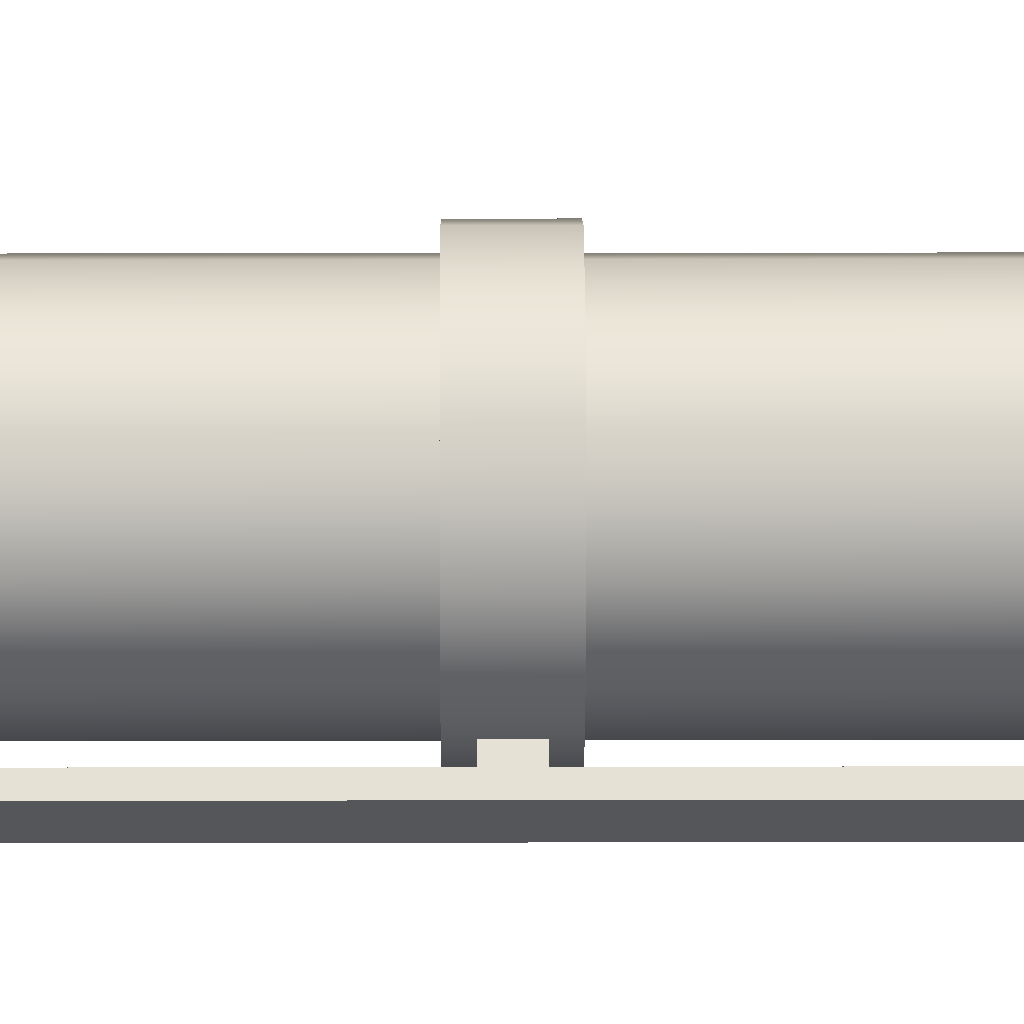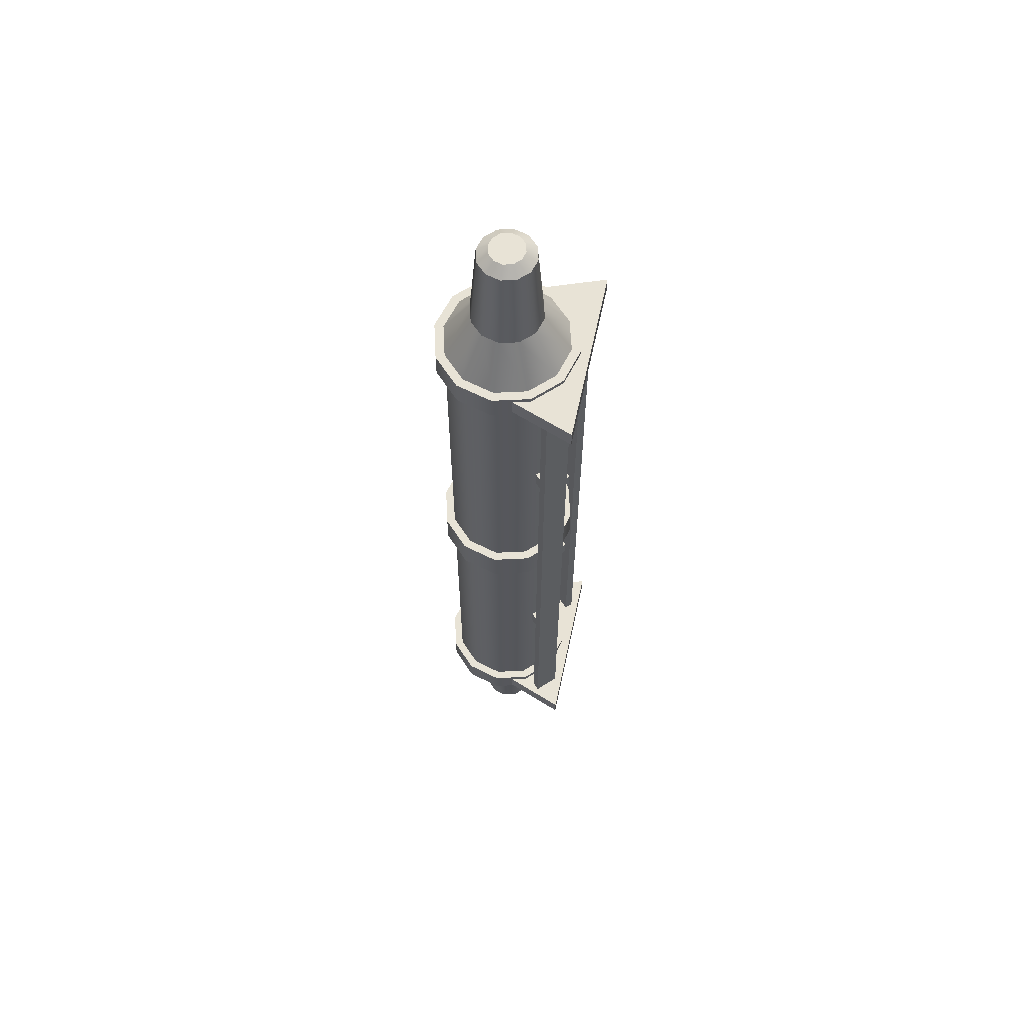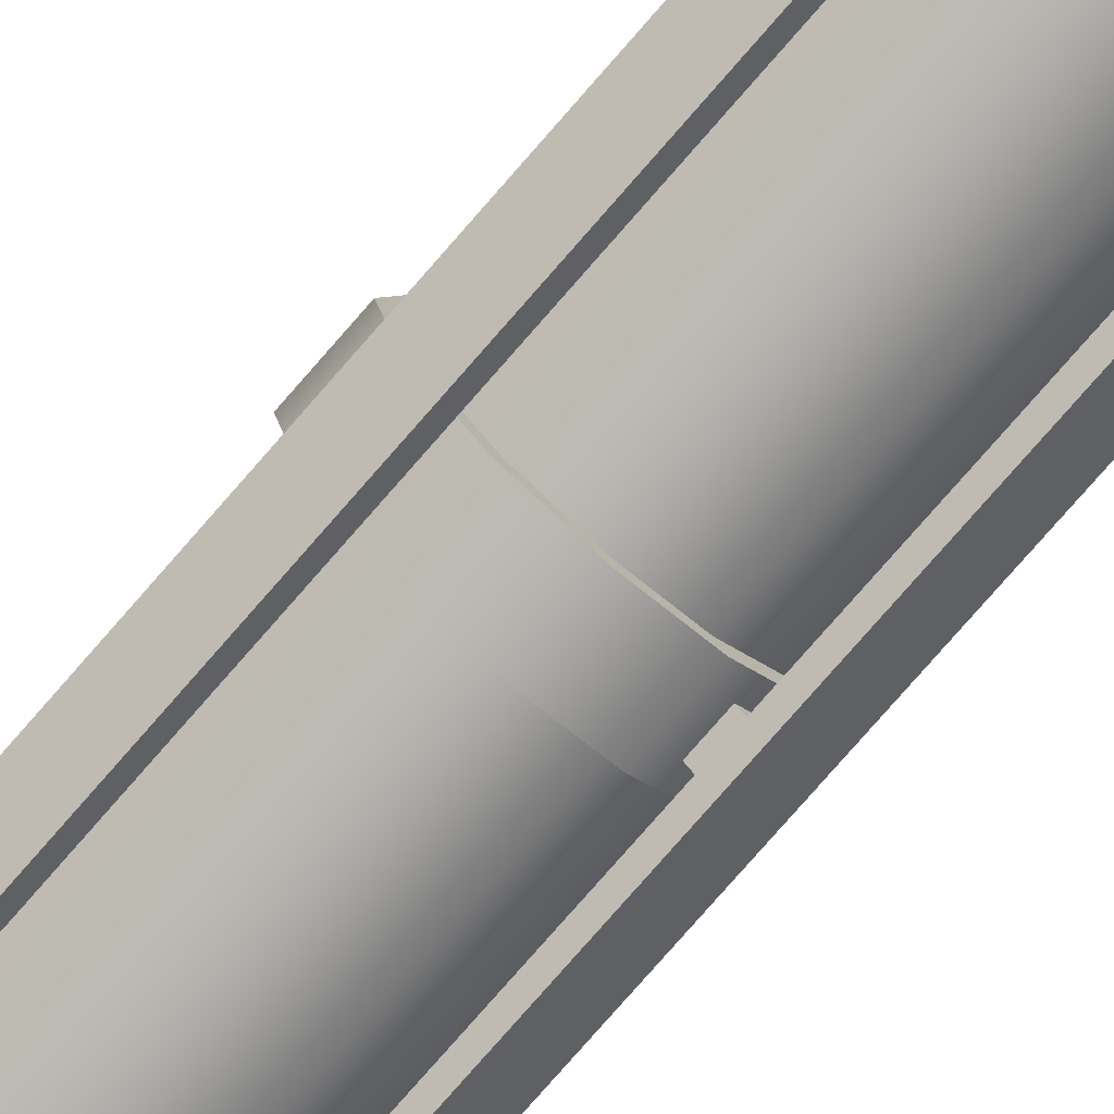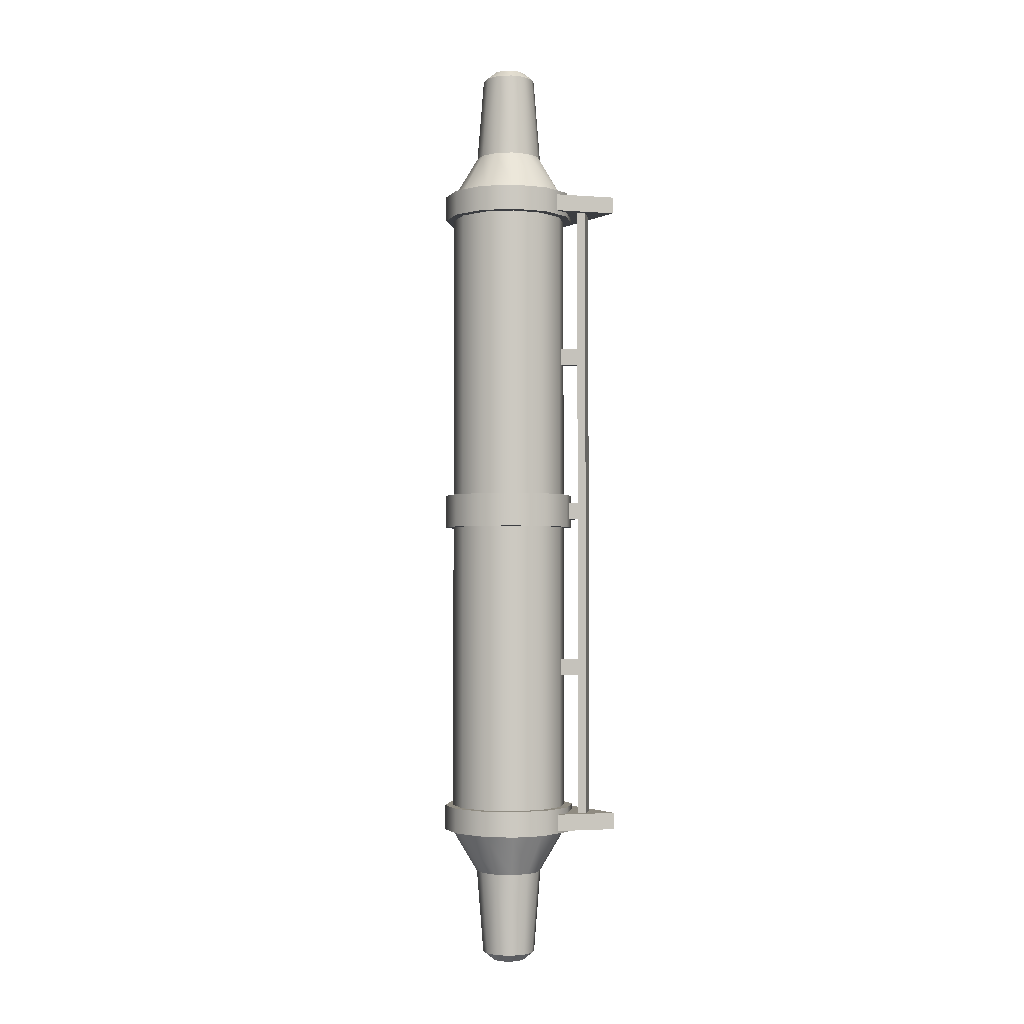
<metadata>
{"format":"obj","ext":"obj","renderer":"f3d","projection":"perspective","resolution":1024,"background":"white","views":[{"elev":19.8,"azim":89.8,"up":"+Y"},{"elev":62.5,"azim":-77.9,"up":"+Z"},{"elev":-77.1,"azim":139.0,"up":"+Y"},{"elev":-2.5,"azim":-125.2,"up":"+Z"}]}
</metadata>
<code>
o Cylinder.001
v 1e-06 1 2.5
v -1e-06 1 -2.5
v -0.2187 0.9414 2.5
v -0.2188 0.9414 -2.5
v -0.3789 0.7812 2.5
v -0.3789 0.7812 -2.5
v -0.4375 0.5625 2.5
v -0.4375 0.5625 -2.5
v -0.3789 0.3438 2.5
v -0.3789 0.3438 -2.5
v -0.2187 0.1836 2.5
v -0.2188 0.1836 -2.5
v 1e-06 0.125 2.5
v -1e-06 0.125 -2.5
v 0.2188 0.1836 2.5
v 0.2187 0.1836 -2.5
v 0.3789 0.3438 2.5
v 0.3789 0.3438 -2.5
v 0.4375 0.5625 2.5
v 0.4375 0.5625 -2.5
v 0.3789 0.7812 2.5
v 0.3789 0.7812 -2.5
v 0.2188 0.9414 2.5
v 0.2187 0.9414 -2.5
v -0.125 0.779 -2.812
v -1e-06 0.8125 -2.812
v -0.2165 0.6875 -2.812
v -0.25 0.5625 -2.812
v -0.2165 0.4375 -2.812
v -0.125 0.346 -2.812
v -1e-06 0.3125 -2.812
v 0.125 0.346 -2.812
v 0.2165 0.4375 -2.812
v 0.25 0.5625 -2.812
v 0.2165 0.6875 -2.812
v 0.125 0.779 -2.812
v 1e-06 0.8125 2.812
v -0.125 0.779 2.812
v -0.2165 0.6875 2.812
v -0.25 0.5625 2.812
v -0.2165 0.4375 2.812
v -0.125 0.346 2.812
v 1e-06 0.3125 2.812
v 0.125 0.346 2.812
v 0.2165 0.4375 2.812
v 0.25 0.5625 2.812
v 0.2165 0.6875 2.812
v 0.125 0.779 2.812
v -0.0614 0.6688 -3.5
v -0.09989 0.7355 -3.439
v -1e-06 0.7623 -3.439
v -1e-06 0.6853 -3.5
v -0.1063 0.6239 -3.5
v -0.173 0.6624 -3.439
v -0.1228 0.5625 -3.5
v -0.1998 0.5625 -3.439
v -0.1063 0.5011 -3.5
v -0.173 0.4626 -3.439
v -0.0614 0.4562 -3.5
v -0.09989 0.3895 -3.439
v -1e-06 0.4397 -3.5
v -1e-06 0.3627 -3.439
v 0.0614 0.4562 -3.5
v 0.09989 0.3895 -3.439
v 0.1063 0.5011 -3.5
v 0.173 0.4626 -3.439
v 0.1228 0.5625 -3.5
v 0.1998 0.5625 -3.439
v 0.1063 0.6239 -3.5
v 0.173 0.6624 -3.439
v 0.0614 0.6688 -3.5
v 0.09989 0.7355 -3.439
v 1e-06 0.6853 3.5
v 1e-06 0.7623 3.439
v -0.09989 0.7355 3.439
v -0.0614 0.6688 3.5
v -0.173 0.6624 3.439
v -0.1063 0.6239 3.5
v -0.1998 0.5625 3.439
v -0.1228 0.5625 3.5
v -0.173 0.4626 3.439
v -0.1063 0.5011 3.5
v -0.09989 0.3895 3.439
v -0.0614 0.4562 3.5
v 1e-06 0.3627 3.439
v 1e-06 0.4397 3.5
v 0.09989 0.3895 3.439
v 0.0614 0.4562 3.5
v 0.173 0.4626 3.439
v 0.1063 0.5011 3.5
v 0.1998 0.5625 3.439
v 0.1228 0.5625 3.5
v 0.173 0.6624 3.439
v 0.1063 0.6239 3.5
v 0.09989 0.7355 3.439
v 0.0614 0.6688 3.5
v 0 1 0.125
v 0 1 -0.125
v -0.2188 0.9414 0.125
v -0.2188 0.9414 -0.125
v -0.3789 0.7812 0.125
v -0.3789 0.7812 -0.125
v -0.4375 0.5625 0.125
v -0.4375 0.5625 -0.125
v -0.3789 0.3438 0.125
v -0.3789 0.3438 -0.125
v -0.2188 0.1836 0.125
v -0.2188 0.1836 -0.125
v -0 0.125 0.125
v -0 0.125 -0.125
v 0.2188 0.1836 0.125
v 0.2188 0.1836 -0.125
v 0.3789 0.3438 0.125
v 0.3789 0.3438 -0.125
v 0.4375 0.5625 0.125
v 0.4375 0.5625 -0.125
v 0.3789 0.7812 0.125
v 0.3789 0.7812 -0.125
v 0.2188 0.9414 0.125
v 0.2188 0.9414 -0.125
v 0 1.062 0.125
v -0.25 0.9955 0.125
v -0.25 0.9955 -0.125
v 0 1.062 -0.125
v -0.433 0.8125 0.125
v -0.433 0.8125 -0.125
v -0.5 0.5625 0.125
v -0.5 0.5625 -0.125
v -0.433 0.3125 0.125
v -0.433 0.3125 -0.125
v -0.25 0.1295 0.125
v -0.25 0.1295 -0.125
v -0 0.0625 0.125
v -0 0.0625 -0.125
v 0.25 0.1295 0.125
v 0.25 0.1295 -0.125
v 0.433 0.3125 0.125
v 0.433 0.3125 -0.125
v 0.5 0.5625 0.125
v 0.5 0.5625 -0.125
v 0.433 0.8125 0.125
v 0.433 0.8125 -0.125
v 0.25 0.9955 0.125
v 0.25 0.9955 -0.125
v 1e-06 1 2.5
v 1e-06 1 2.312
v -0.2187 0.9414 2.5
v -0.2187 0.9414 2.312
v -0.3789 0.7812 2.5
v -0.3789 0.7812 2.312
v -0.4375 0.5625 2.5
v -0.4375 0.5625 2.312
v -0.3789 0.3438 2.5
v -0.3789 0.3438 2.312
v -0.2187 0.1836 2.5
v -0.2187 0.1836 2.312
v 1e-06 0.125 2.5
v 1e-06 0.125 2.312
v 0.2188 0.1836 2.5
v 0.2188 0.1836 2.312
v 0.3789 0.3438 2.5
v 0.3789 0.3438 2.312
v 0.4375 0.5625 2.5
v 0.4375 0.5625 2.312
v 0.3789 0.7812 2.5
v 0.3789 0.7812 2.312
v 0.2188 0.9414 2.5
v 0.2188 0.9414 2.312
v 1e-06 1.062 2.5
v -0.25 0.9955 2.5
v -0.25 0.9955 2.312
v 1e-06 1.062 2.312
v -0.433 0.8125 2.5
v -0.433 0.8125 2.312
v -0.5 0.5625 2.5
v -0.5 0.5625 2.312
v -0.433 0.3125 2.5
v -0.433 0.3125 2.312
v -0.25 0.1295 2.5
v -0.25 0.1295 2.312
v 1e-06 0.0625 2.5
v 1e-06 0.0625 2.312
v 0.25 0.1295 2.5
v 0.25 0.1295 2.312
v 0.433 0.3125 2.5
v 0.433 0.3125 2.312
v 0.5 0.5625 2.5
v 0.5 0.5625 2.312
v 0.433 0.8125 2.5
v 0.433 0.8125 2.312
v 0.25 0.9955 2.5
v 0.25 0.9955 2.312
v -0.3757 0.05427 -2.344
v -0.3315 0.09846 -2.344
v -0.3756 0.05427 2.344
v -0.3315 0.09846 2.344
v -0.5082 0.1868 -2.344
v -0.464 0.231 -2.344
v -0.5082 0.1868 2.344
v -0.464 0.231 2.344
v -0.3757 0.1427 -1.281
v -0.2431 0.2752 -1.281
v -0.3757 0.1427 -1.156
v -0.2431 0.2752 -1.156
v -0.4198 0.1868 -1.281
v -0.2873 0.3194 -1.281
v -0.4198 0.1868 -1.156
v -0.2873 0.3194 -1.156
v -0.3757 0.1427 -0.0625
v -0.2431 0.2752 -0.0625
v -0.3757 0.1427 0.0625
v -0.2431 0.2752 0.0625
v -0.4198 0.1868 -0.0625
v -0.2873 0.3194 -0.0625
v -0.4198 0.1868 0.0625
v -0.2873 0.3194 0.0625
v -0.3756 0.1427 1.156
v -0.2431 0.2752 1.156
v -0.3756 0.1427 1.281
v -0.2431 0.2752 1.281
v -0.4198 0.1868 1.156
v -0.2873 0.3194 1.156
v -0.4198 0.1868 1.281
v -0.2873 0.3194 1.281
v 0.625 -0 -2.469
v 0.4375 0.5 -2.469
v 0.625 -0 -2.344
v 0.4375 0.5 -2.344
v -0.625 0 -2.469
v -0.4375 0.5 -2.469
v -0.625 0 -2.344
v -0.4375 0.5 -2.344
v -1e-06 1 -2.3
v -1e-06 1 -2.487
v -0.2188 0.9414 -2.3
v -0.2188 0.9414 -2.487
v -0.3789 0.7812 -2.3
v -0.3789 0.7812 -2.487
v -0.4375 0.5625 -2.3
v -0.4375 0.5625 -2.487
v -0.3789 0.3438 -2.3
v -0.3789 0.3438 -2.487
v -0.2188 0.1836 -2.3
v -0.2188 0.1836 -2.487
v -1e-06 0.125 -2.3
v -1e-06 0.125 -2.487
v 0.2187 0.1836 -2.3
v 0.2187 0.1836 -2.487
v 0.3789 0.3438 -2.3
v 0.3789 0.3438 -2.487
v 0.4375 0.5625 -2.3
v 0.4375 0.5625 -2.487
v 0.3789 0.7812 -2.3
v 0.3789 0.7812 -2.487
v 0.2187 0.9414 -2.3
v 0.2187 0.9414 -2.487
v -1e-06 1.062 -2.3
v -0.25 0.9955 -2.3
v -0.25 0.9955 -2.487
v -1e-06 1.062 -2.487
v -0.433 0.8125 -2.3
v -0.433 0.8125 -2.487
v -0.5 0.5625 -2.3
v -0.5 0.5625 -2.487
v -0.433 0.3125 -2.3
v -0.433 0.3125 -2.487
v -0.25 0.1295 -2.3
v -0.25 0.1295 -2.487
v -1e-06 0.0625 -2.3
v -1e-06 0.0625 -2.487
v 0.25 0.1295 -2.3
v 0.25 0.1295 -2.487
v 0.433 0.3125 -2.3
v 0.433 0.3125 -2.487
v 0.5 0.5625 -2.3
v 0.5 0.5625 -2.487
v 0.433 0.8125 -2.3
v 0.433 0.8125 -2.487
v 0.25 0.9955 -2.3
v 0.25 0.9955 -2.487
v 0.625 -0 2.344
v 0.4375 0.5 2.344
v 0.625 -0 2.469
v 0.4375 0.5 2.469
v -0.625 0 2.344
v -0.4375 0.5 2.344
v -0.625 0 2.469
v -0.4375 0.5 2.469
v 0.5082 0.1868 -2.344
v 0.464 0.231 -2.344
v 0.5082 0.1868 2.344
v 0.464 0.231 2.344
v 0.3756 0.05427 -2.344
v 0.3315 0.09846 -2.344
v 0.3757 0.05427 2.344
v 0.3315 0.09846 2.344
v 0.4198 0.1868 -1.281
v 0.2873 0.3194 -1.281
v 0.4198 0.1868 -1.156
v 0.2873 0.3194 -1.156
v 0.3756 0.1427 -1.281
v 0.2431 0.2752 -1.281
v 0.3756 0.1427 -1.156
v 0.2431 0.2752 -1.156
v 0.4198 0.1868 -0.0625
v 0.2873 0.3194 -0.0625
v 0.4198 0.1868 0.0625
v 0.2873 0.3194 0.0625
v 0.3756 0.1427 -0.0625
v 0.2431 0.2752 -0.0625
v 0.3756 0.1427 0.0625
v 0.2431 0.2752 0.0625
v 0.4198 0.1868 1.156
v 0.2873 0.3194 1.156
v 0.4198 0.1868 1.281
v 0.2873 0.3194 1.281
v 0.3757 0.1427 1.156
v 0.2431 0.2752 1.156
v 0.3757 0.1427 1.281
v 0.2431 0.2752 1.281
f 2 3 1
f 4 5 3
f 6 7 5
f 8 9 7
f 9 12 11
f 12 13 11
f 14 15 13
f 16 17 15
f 18 19 17
f 20 21 19
f 6 28 8
f 22 23 21
f 24 1 23
f 21 46 19
f 28 58 29
f 22 36 24
f 4 27 6
f 20 35 22
f 18 34 20
f 16 33 18
f 14 32 16
f 12 31 14
f 10 30 12
f 8 29 10
f 24 26 2
f 2 25 4
f 46 89 45
f 19 45 17
f 17 44 15
f 15 43 13
f 13 42 11
f 11 41 9
f 9 40 7
f 1 48 23
f 3 37 1
f 7 39 5
f 23 47 21
f 5 38 3
f 25 54 27
f 36 70 72
f 32 66 33
f 29 60 30
f 69 61 53
f 33 68 34
f 30 62 31
f 27 56 28
f 36 51 26
f 34 70 35
f 31 64 32
f 37 95 48
f 42 85 83
f 39 75 38
f 40 77 39
f 47 91 46
f 44 85 43
f 41 79 40
f 48 93 47
f 45 87 44
f 42 81 41
f 80 88 96
f 50 52 49
f 50 53 54
f 54 55 56
f 58 55 57
f 60 57 59
f 60 61 62
f 64 61 63
f 64 65 66
f 66 67 68
f 68 69 70
f 70 71 72
f 51 71 52
f 25 51 50
f 75 73 74
f 77 76 75
f 79 78 77
f 81 80 79
f 83 82 81
f 85 84 83
f 87 86 85
f 87 90 88
f 89 92 90
f 93 92 91
f 95 94 93
f 74 96 95
f 37 75 74
f 124 122 121
f 123 125 122
f 126 127 125
f 128 129 127
f 130 131 129
f 132 133 131
f 134 135 133
f 136 137 135
f 138 139 137
f 140 141 139
f 142 143 141
f 144 121 143
f 97 122 99
f 100 124 98
f 99 125 101
f 102 123 100
f 101 127 103
f 104 126 102
f 103 129 105
f 106 128 104
f 105 131 107
f 108 130 106
f 107 133 109
f 110 132 108
f 109 135 111
f 112 134 110
f 111 137 113
f 114 136 112
f 113 139 115
f 116 138 114
f 115 141 117
f 118 140 116
f 117 143 119
f 120 142 118
f 119 121 97
f 98 144 120
f 172 170 169
f 171 173 170
f 174 175 173
f 176 177 175
f 178 179 177
f 180 181 179
f 182 183 181
f 184 185 183
f 186 187 185
f 188 189 187
f 190 191 189
f 192 169 191
f 145 170 147
f 148 172 146
f 149 170 173
f 150 171 148
f 149 175 151
f 152 174 150
f 151 177 153
f 154 176 152
f 153 179 155
f 156 178 154
f 155 181 157
f 158 180 156
f 157 183 159
f 160 182 158
f 159 185 161
f 162 184 160
f 161 187 163
f 164 186 162
f 163 189 165
f 166 188 164
f 165 191 167
f 166 192 190
f 167 169 145
f 146 192 168
f 194 195 193
f 200 197 199
f 199 193 195
f 196 198 200
f 202 203 201
f 203 208 207
f 208 205 207
f 206 201 205
f 210 211 209
f 212 215 211
f 215 214 213
f 214 209 213
f 218 219 217
f 219 224 223
f 224 221 223
f 222 217 221
f 226 227 225
f 228 231 227
f 232 229 231
f 230 225 229
f 231 225 227
f 260 258 257
f 259 261 258
f 262 263 261
f 264 265 263
f 266 267 265
f 268 269 267
f 270 271 269
f 272 273 271
f 274 275 273
f 276 277 275
f 278 279 277
f 280 257 279
f 233 258 235
f 236 260 234
f 235 261 237
f 238 259 236
f 237 263 239
f 240 262 238
f 239 265 241
f 242 264 240
f 241 267 243
f 244 266 242
f 243 269 245
f 246 268 244
f 245 271 247
f 248 270 246
f 247 273 249
f 250 272 248
f 249 275 251
f 252 274 250
f 251 277 253
f 254 276 252
f 253 279 255
f 256 278 254
f 255 257 233
f 234 280 256
f 281 284 283
f 284 287 283
f 288 285 287
f 286 281 285
f 287 281 283
f 290 291 289
f 296 293 295
f 295 289 291
f 292 294 296
f 298 299 297
f 300 303 299
f 304 301 303
f 301 298 297
f 306 307 305
f 308 311 307
f 312 309 311
f 310 305 309
f 314 315 313
f 316 319 315
f 320 317 319
f 318 313 317
f 2 4 3
f 4 6 5
f 6 8 7
f 8 10 9
f 9 10 12
f 12 14 13
f 14 16 15
f 16 18 17
f 18 20 19
f 20 22 21
f 6 27 28
f 22 24 23
f 24 2 1
f 21 47 46
f 28 56 58
f 22 35 36
f 4 25 27
f 20 34 35
f 18 33 34
f 16 32 33
f 14 31 32
f 12 30 31
f 10 29 30
f 8 28 29
f 24 36 26
f 2 26 25
f 46 91 89
f 19 46 45
f 17 45 44
f 15 44 43
f 13 43 42
f 11 42 41
f 9 41 40
f 1 37 48
f 3 38 37
f 7 40 39
f 23 48 47
f 5 39 38
f 25 50 54
f 36 35 70
f 32 64 66
f 29 58 60
f 53 49 52
f 52 71 69
f 69 67 65
f 65 63 61
f 61 59 57
f 57 55 53
f 53 52 69
f 69 65 61
f 61 57 53
f 33 66 68
f 30 60 62
f 27 54 56
f 36 72 51
f 34 68 70
f 31 62 64
f 37 74 95
f 42 43 85
f 39 77 75
f 40 79 77
f 47 93 91
f 44 87 85
f 41 81 79
f 48 95 93
f 45 89 87
f 42 83 81
f 96 73 76
f 76 78 80
f 80 82 84
f 84 86 88
f 88 90 92
f 92 94 96
f 96 76 80
f 80 84 88
f 88 92 96
f 50 51 52
f 50 49 53
f 54 53 55
f 58 56 55
f 60 58 57
f 60 59 61
f 64 62 61
f 64 63 65
f 66 65 67
f 68 67 69
f 70 69 71
f 51 72 71
f 25 26 51
f 75 76 73
f 77 78 76
f 79 80 78
f 81 82 80
f 83 84 82
f 85 86 84
f 87 88 86
f 87 89 90
f 89 91 92
f 93 94 92
f 95 96 94
f 74 73 96
f 37 38 75
f 124 123 122
f 123 126 125
f 126 128 127
f 128 130 129
f 130 132 131
f 132 134 133
f 134 136 135
f 136 138 137
f 138 140 139
f 140 142 141
f 142 144 143
f 144 124 121
f 97 121 122
f 100 123 124
f 99 122 125
f 102 126 123
f 101 125 127
f 104 128 126
f 103 127 129
f 106 130 128
f 105 129 131
f 108 132 130
f 107 131 133
f 110 134 132
f 109 133 135
f 112 136 134
f 111 135 137
f 114 138 136
f 113 137 139
f 116 140 138
f 115 139 141
f 118 142 140
f 117 141 143
f 120 144 142
f 119 143 121
f 98 124 144
f 172 171 170
f 171 174 173
f 174 176 175
f 176 178 177
f 178 180 179
f 180 182 181
f 182 184 183
f 184 186 185
f 186 188 187
f 188 190 189
f 190 192 191
f 192 172 169
f 145 169 170
f 148 171 172
f 149 147 170
f 150 174 171
f 149 173 175
f 152 176 174
f 151 175 177
f 154 178 176
f 153 177 179
f 156 180 178
f 155 179 181
f 158 182 180
f 157 181 183
f 160 184 182
f 159 183 185
f 162 186 184
f 161 185 187
f 164 188 186
f 163 187 189
f 166 190 188
f 165 189 191
f 166 168 192
f 167 191 169
f 146 172 192
f 194 196 195
f 200 198 197
f 199 197 193
f 196 194 198
f 202 204 203
f 203 204 208
f 208 206 205
f 206 202 201
f 210 212 211
f 212 216 215
f 215 216 214
f 214 210 209
f 218 220 219
f 219 220 224
f 224 222 221
f 222 218 217
f 226 228 227
f 228 232 231
f 232 230 229
f 230 226 225
f 231 229 225
f 260 259 258
f 259 262 261
f 262 264 263
f 264 266 265
f 266 268 267
f 268 270 269
f 270 272 271
f 272 274 273
f 274 276 275
f 276 278 277
f 278 280 279
f 280 260 257
f 233 257 258
f 236 259 260
f 235 258 261
f 238 262 259
f 237 261 263
f 240 264 262
f 239 263 265
f 242 266 264
f 241 265 267
f 244 268 266
f 243 267 269
f 246 270 268
f 245 269 271
f 248 272 270
f 247 271 273
f 250 274 272
f 249 273 275
f 252 276 274
f 251 275 277
f 254 278 276
f 253 277 279
f 256 280 278
f 255 279 257
f 234 260 280
f 281 282 284
f 284 288 287
f 288 286 285
f 286 282 281
f 287 285 281
f 290 292 291
f 296 294 293
f 295 293 289
f 292 290 294
f 298 300 299
f 300 304 303
f 304 302 301
f 301 302 298
f 306 308 307
f 308 312 311
f 312 310 309
f 310 306 305
f 314 316 315
f 316 320 319
f 320 318 317
f 318 314 313

</code>
